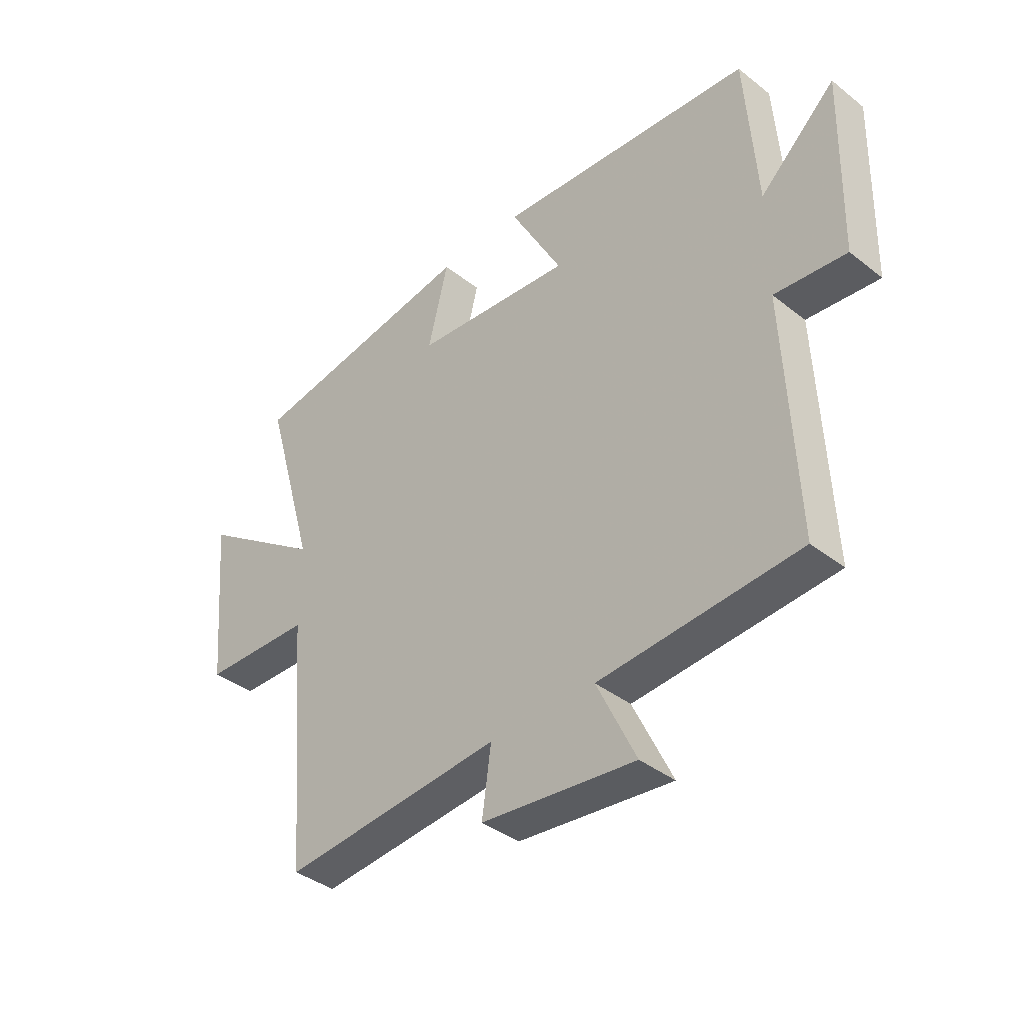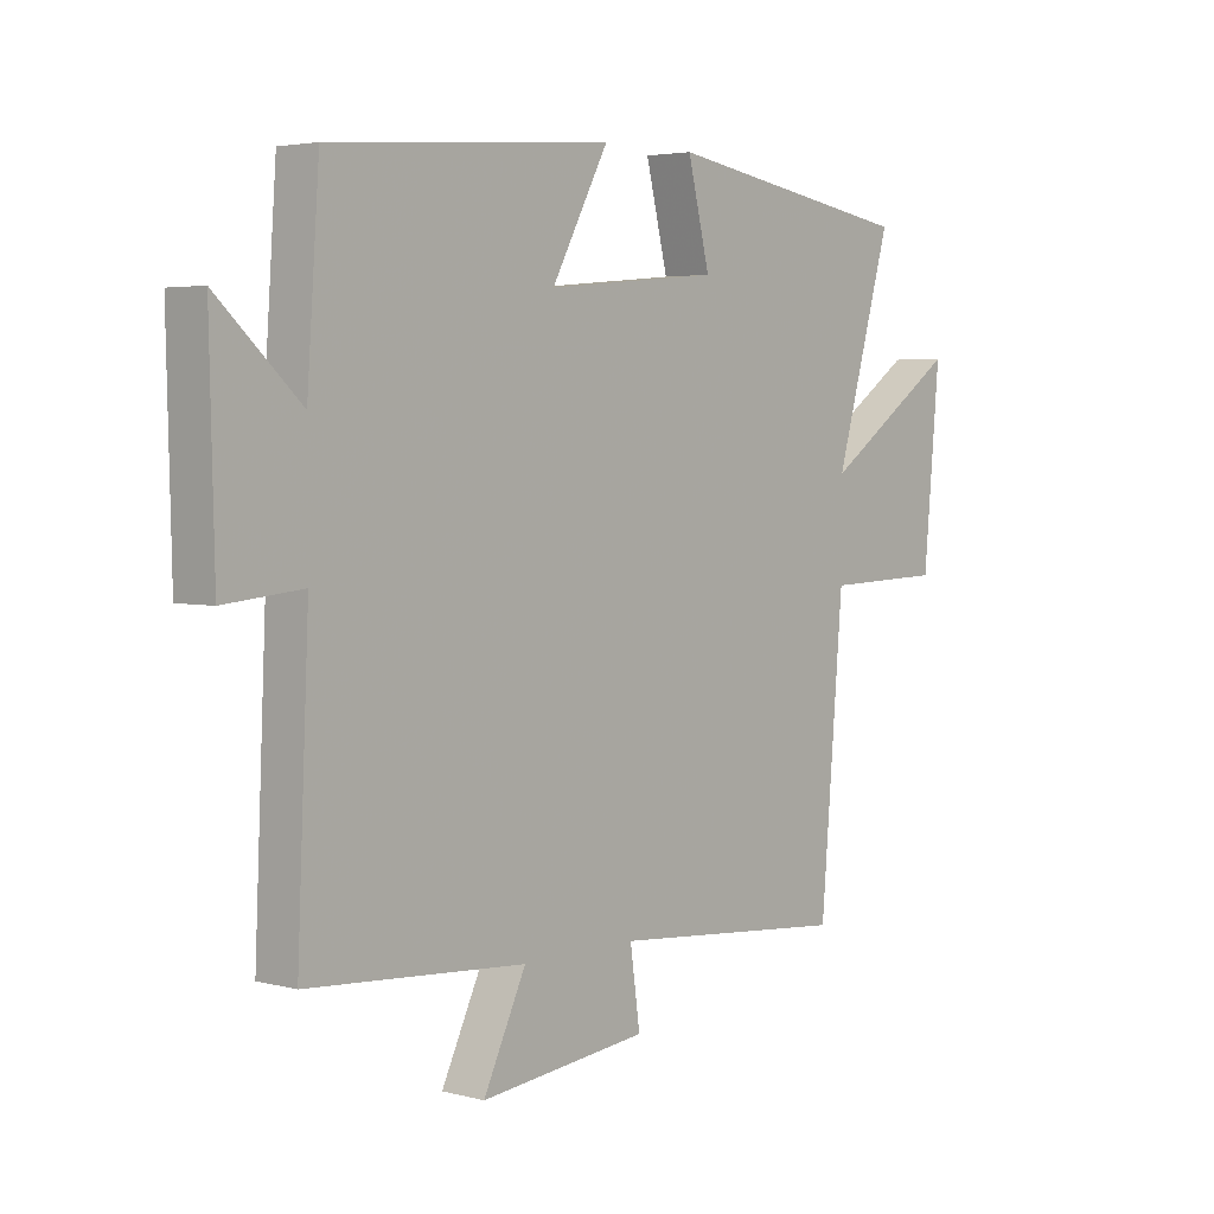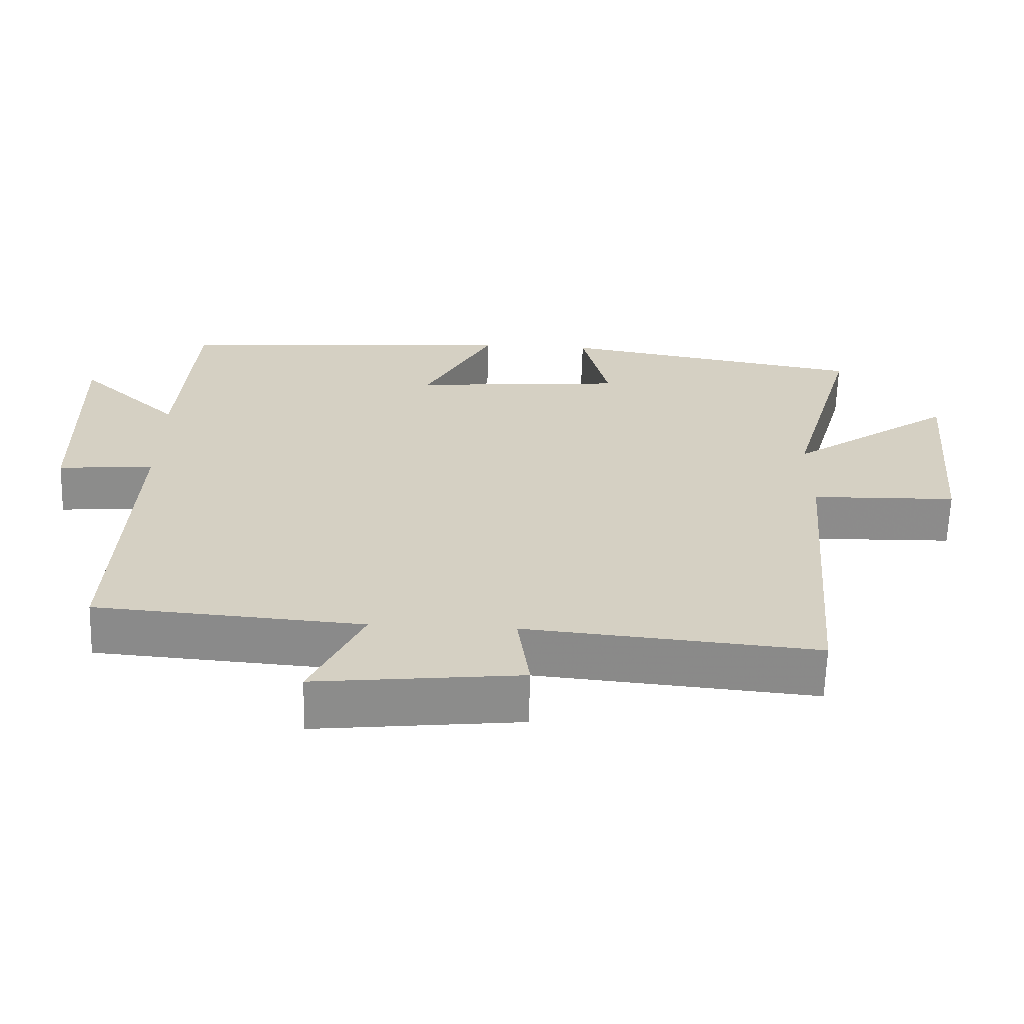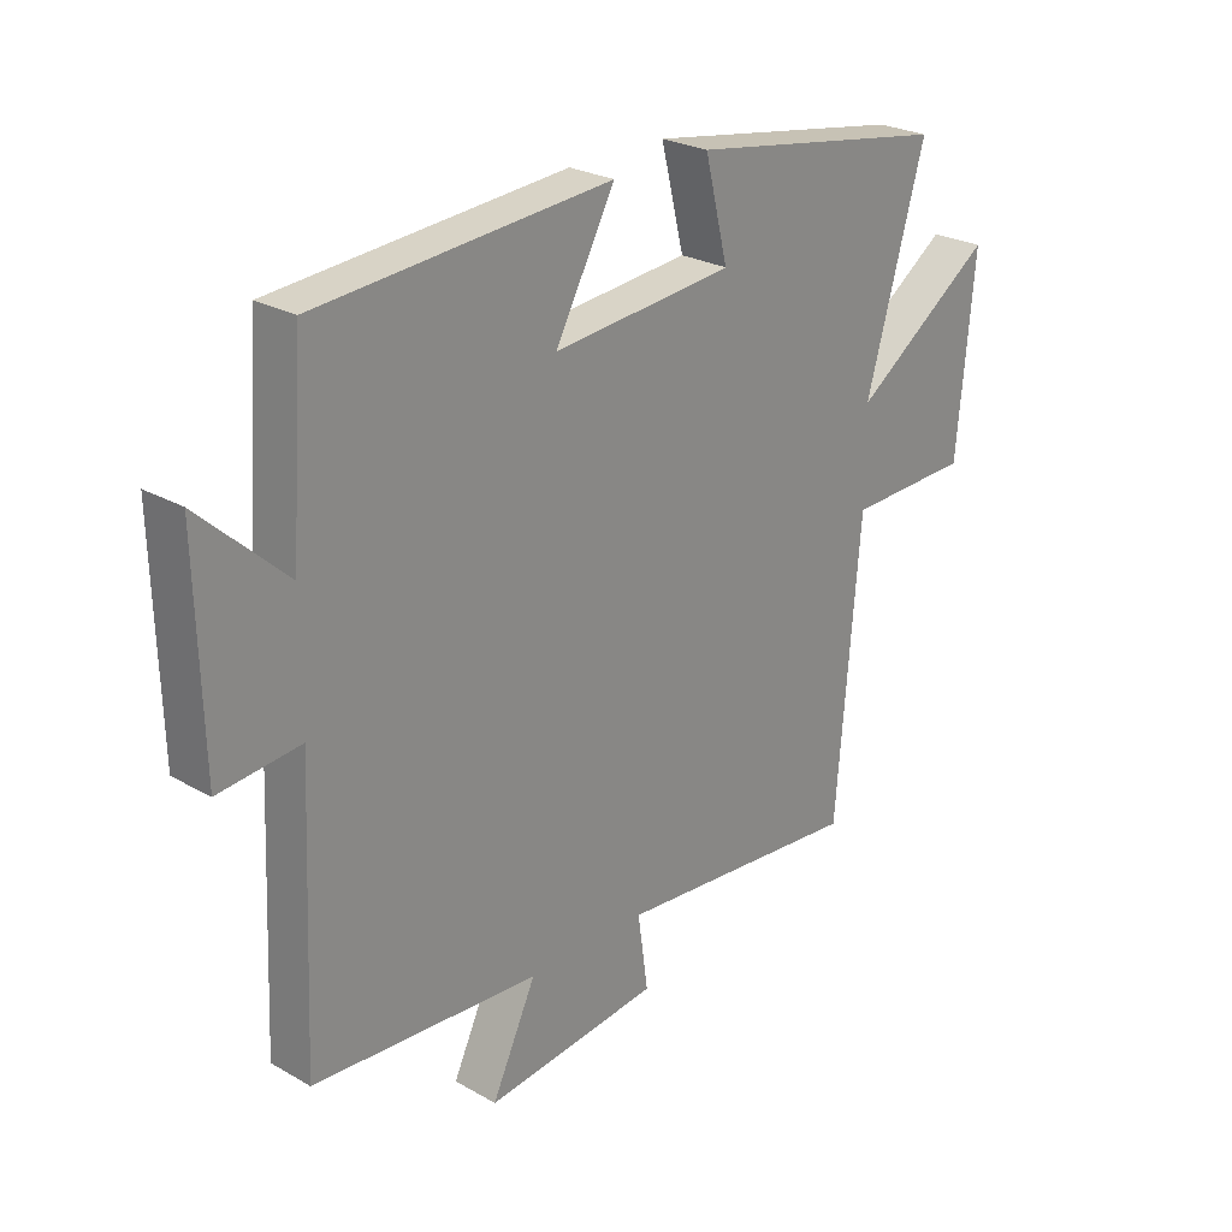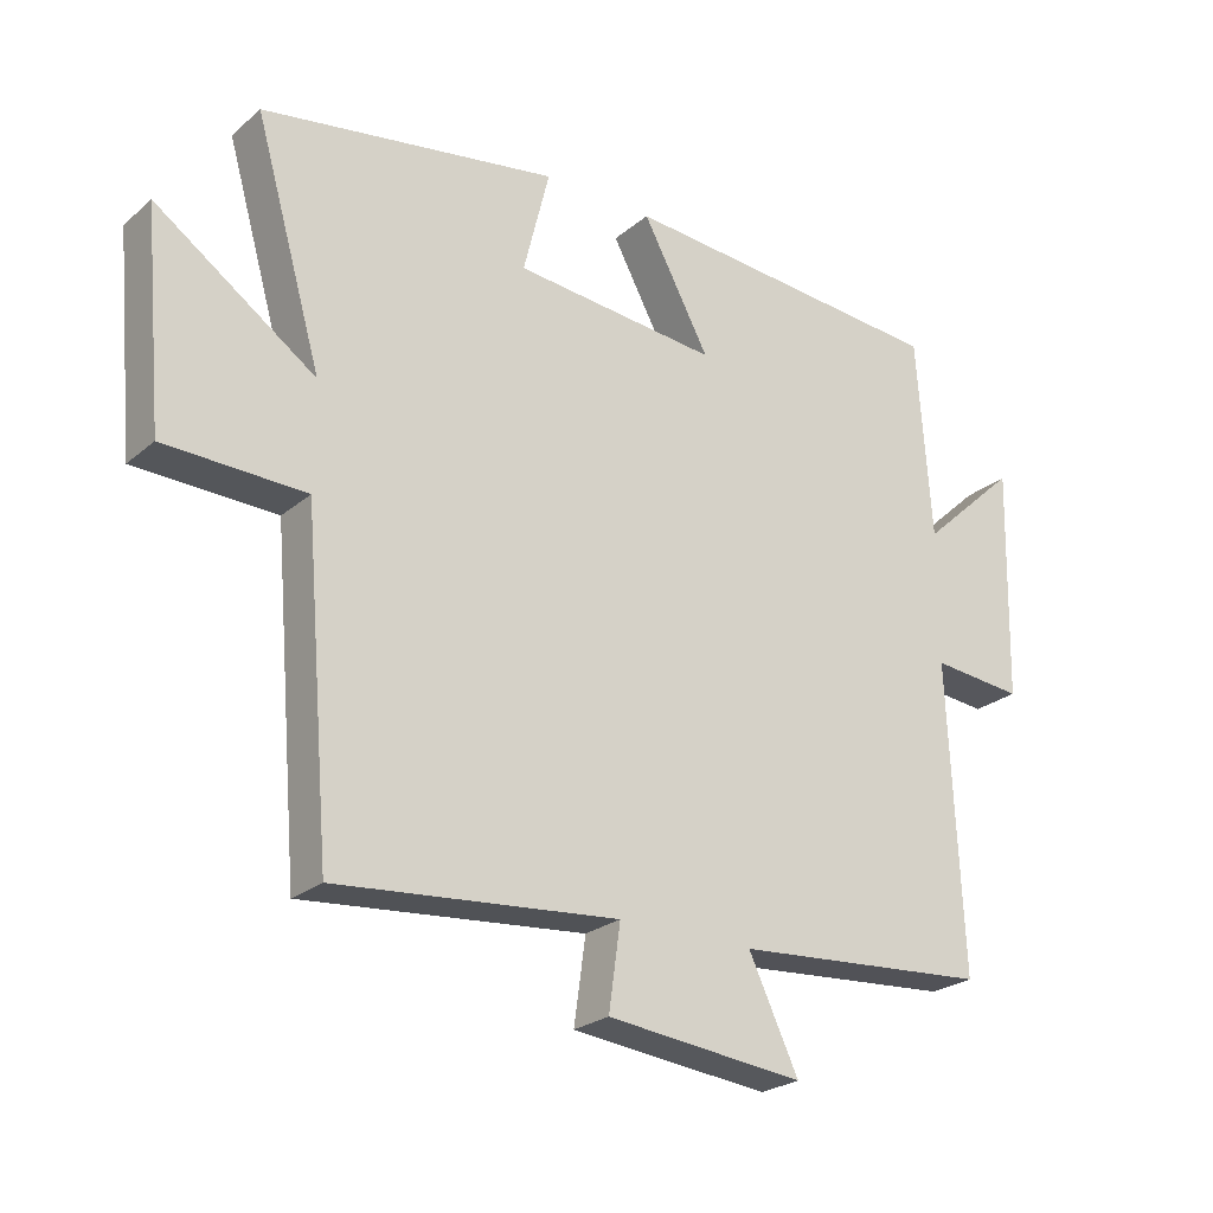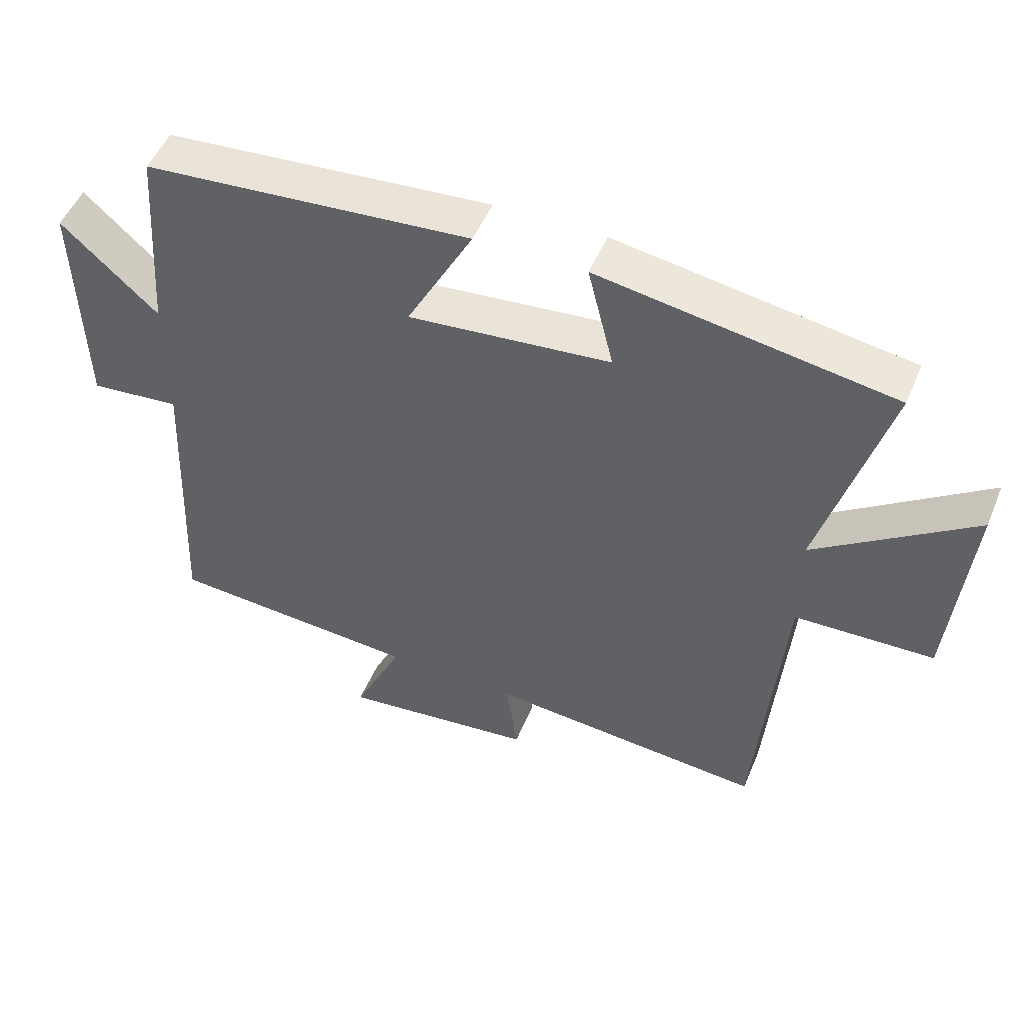
<metadata>
{"format":"obj","ext":"obj","renderer":"f3d","projection":"perspective","resolution":1024,"background":"white","views":[{"elev":-38.9,"azim":-134.5,"up":"+Z"},{"elev":3.7,"azim":-49.2,"up":"+Z"},{"elev":-63.9,"azim":-1.8,"up":"+Z"},{"elev":25.5,"azim":-47.6,"up":"+Z"},{"elev":-24.3,"azim":143.5,"up":"+Z"},{"elev":50.3,"azim":22.2,"up":"+Z"}]}
</metadata>
<code>
v -0.52 0.07 -0.473
v -0.5 0.07 -0.028
v -0.634 0.07 -0.041
v -0.642 0.07 0.299
v -0.5 0.07 0.168
v -0.479 0.07 0.462
v 0.004 0.07 0.5
v -0.094 0.07 0.318
v 0.204 0.07 0.346
v 0.166 0.07 0.5
v 0.598 0.07 0.429
v 0.5 0.07 0.086
v 0.733 0.07 0.248
v 0.705 0.07 -0.062
v 0.5 0.07 -0.068
v 0.461 0.07 -0.536
v 0.051 0.07 -0.5
v 0.068 0.07 -0.622
v -0.22 0.07 -0.654
v -0.147 0.07 -0.5
v -0.52 0 -0.473
v -0.5 0 -0.028
v -0.634 0 -0.041
v -0.642 0 0.299
v -0.5 0 0.168
v -0.479 0 0.462
v 0.004 0 0.5
v -0.094 0 0.318
v 0.204 0 0.346
v 0.166 0 0.5
v 0.598 0 0.429
v 0.5 0 0.086
v 0.733 0 0.248
v 0.705 0 -0.062
v 0.5 0 -0.068
v 0.461 0 -0.536
v 0.051 0 -0.5
v 0.068 0 -0.622
v -0.22 0 -0.654
v -0.147 0 -0.5
f 17 18 19 20
f 17 20 1 2
f 15 16 17 2
f 12 13 14 15
f 12 15 2
f 9 10 11 12
f 12 2 3
f 9 12 3
f 8 9 3
f 5 6 7 8
f 5 8 3
f 3 4 5
f 40 39 38 37
f 22 21 40 37
f 22 37 36 35
f 35 34 33 32
f 22 35 32
f 32 31 30 29
f 23 22 32
f 23 32 29
f 23 29 28
f 28 27 26 25
f 23 28 25
f 25 24 23
f 1 21 22 2
f 2 22 23 3
f 3 23 24 4
f 4 24 25 5
f 5 25 26 6
f 6 26 27 7
f 7 27 28 8
f 8 28 29 9
f 9 29 30 10
f 10 30 31 11
f 11 31 32 12
f 12 32 33 13
f 13 33 34 14
f 14 34 35 15
f 15 35 36 16
f 16 36 37 17
f 17 37 38 18
f 18 38 39 19
f 19 39 40 20
f 20 40 21 1

</code>
